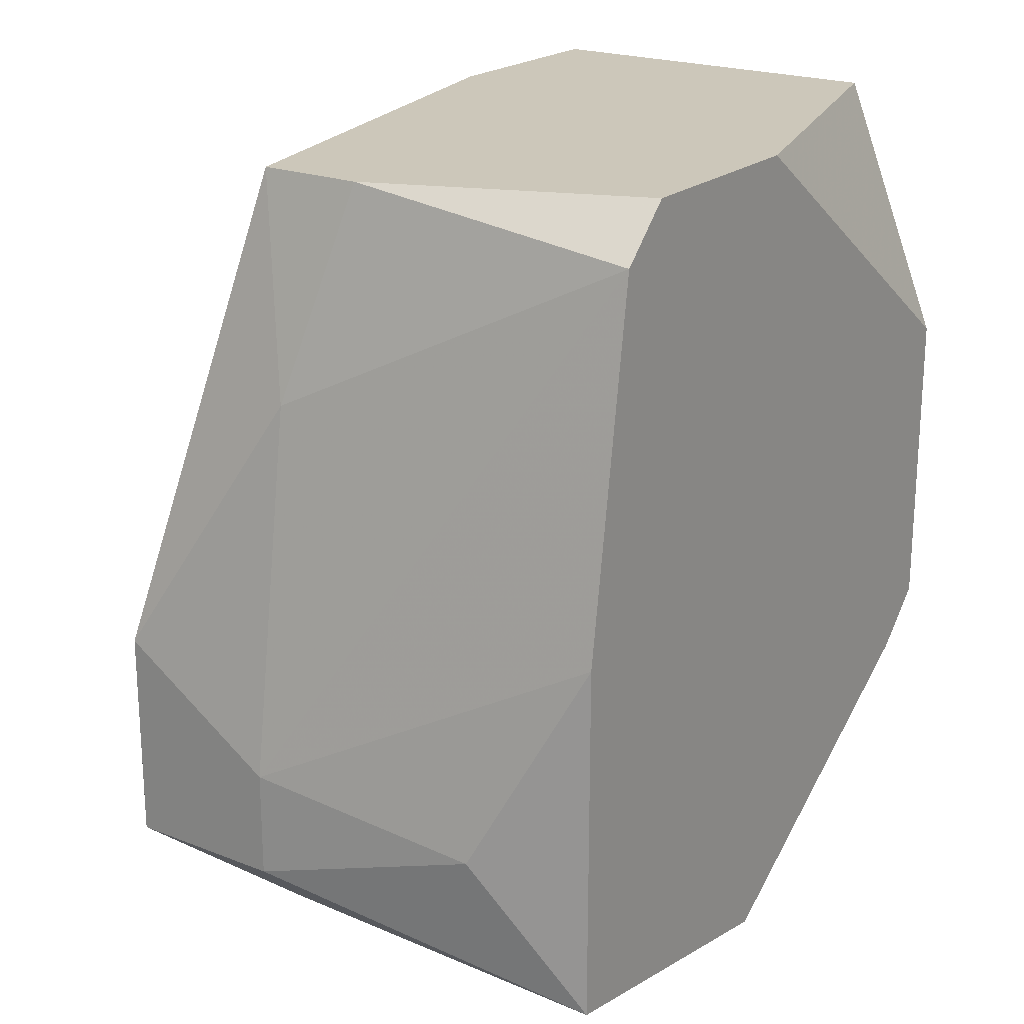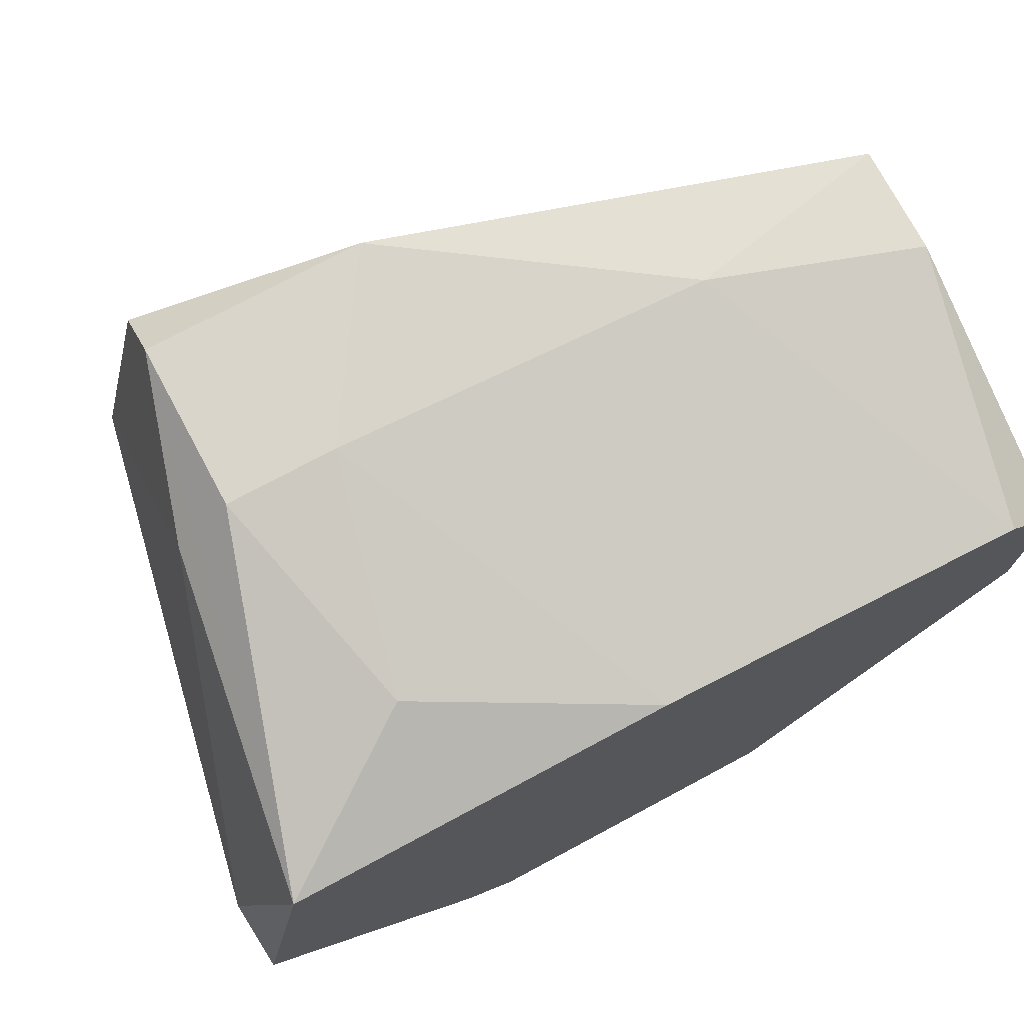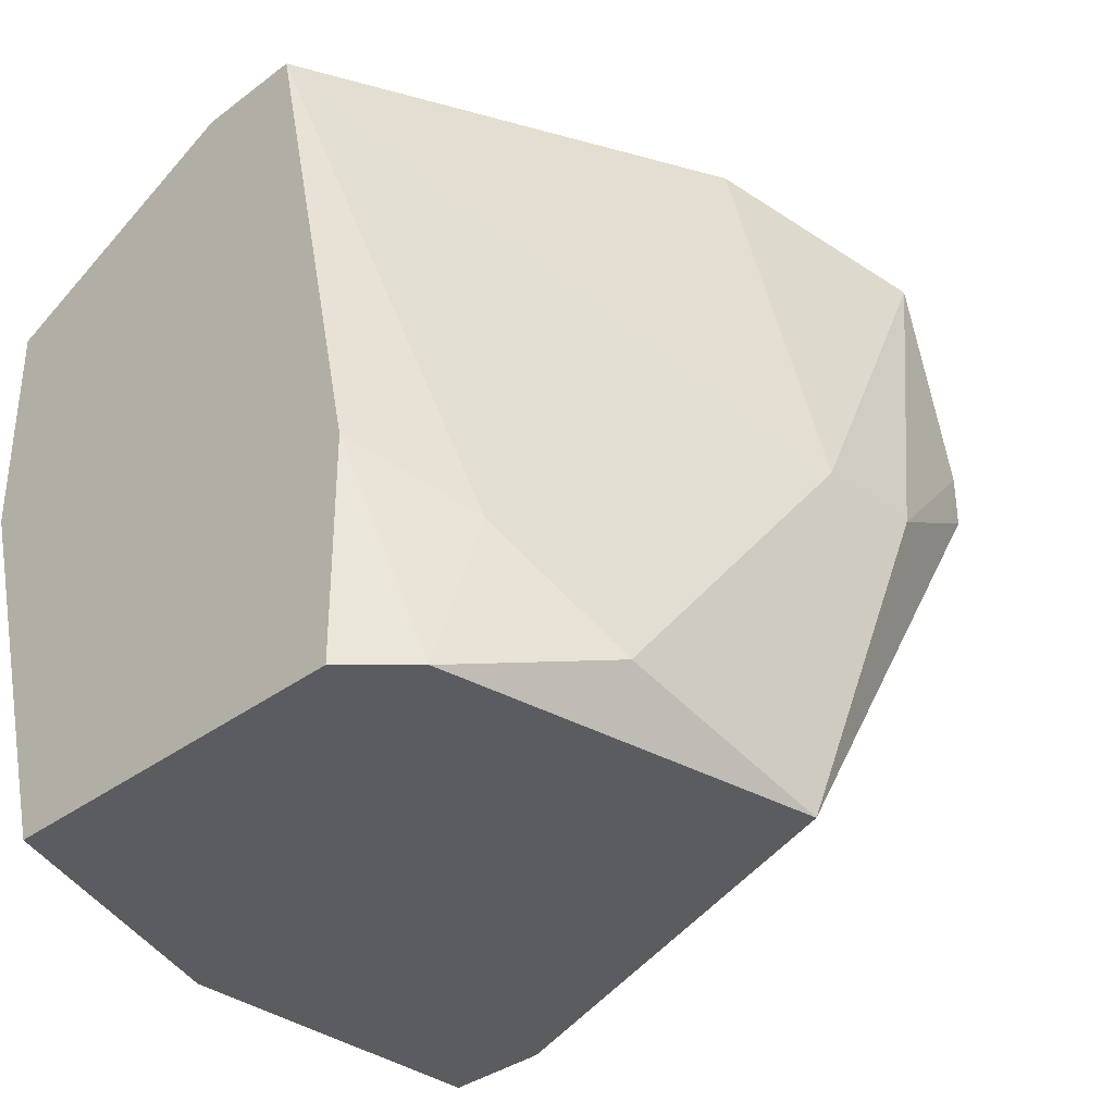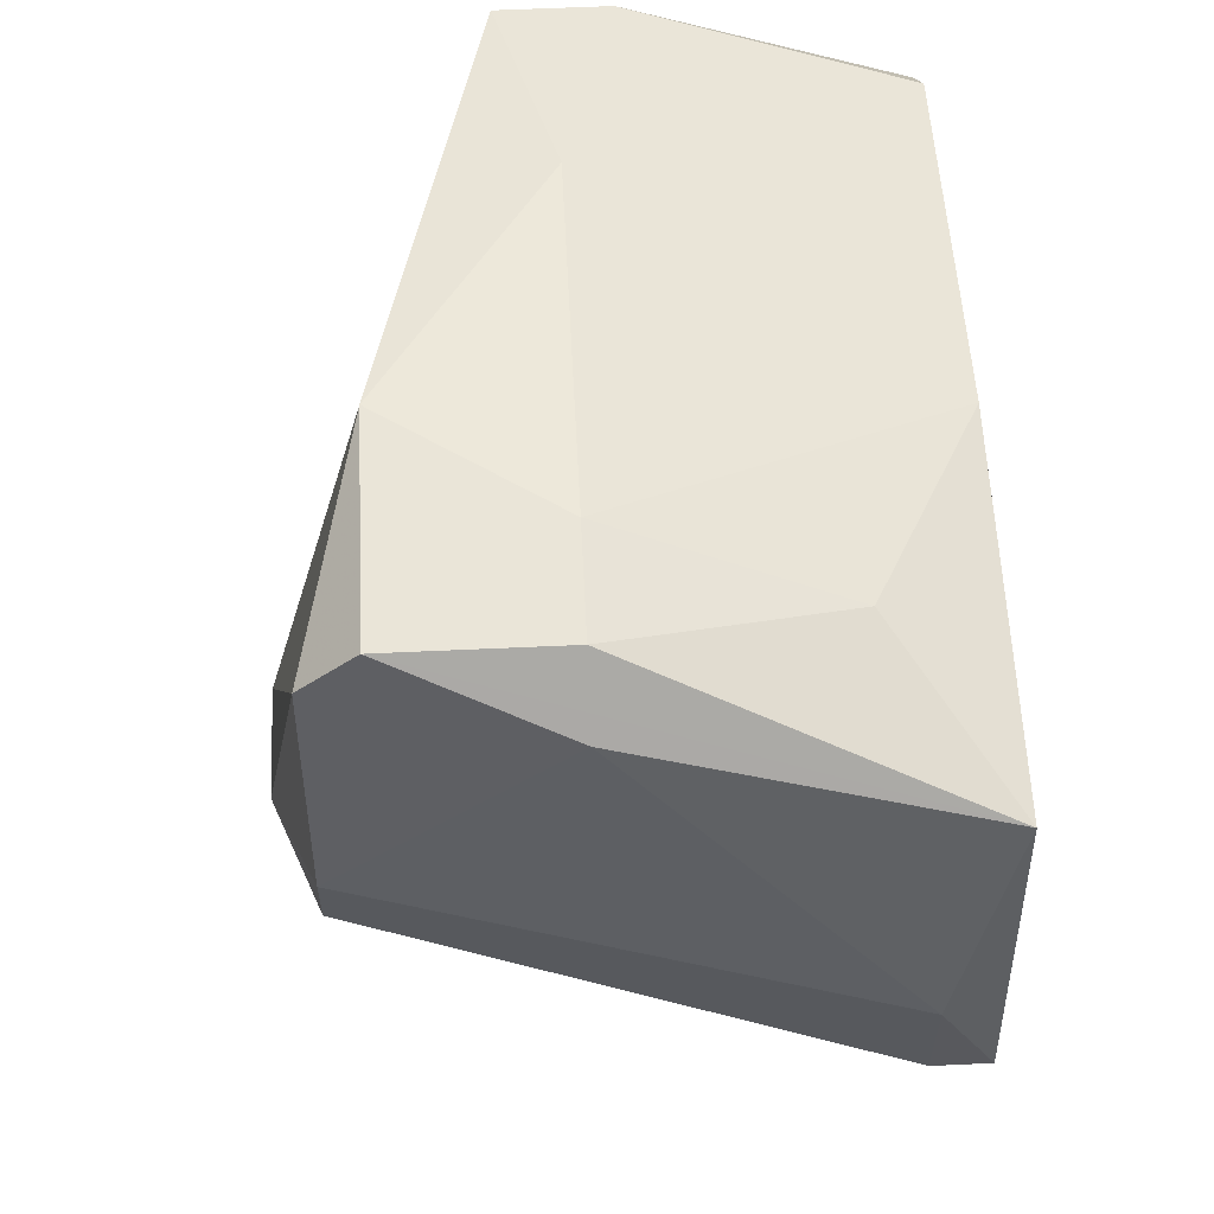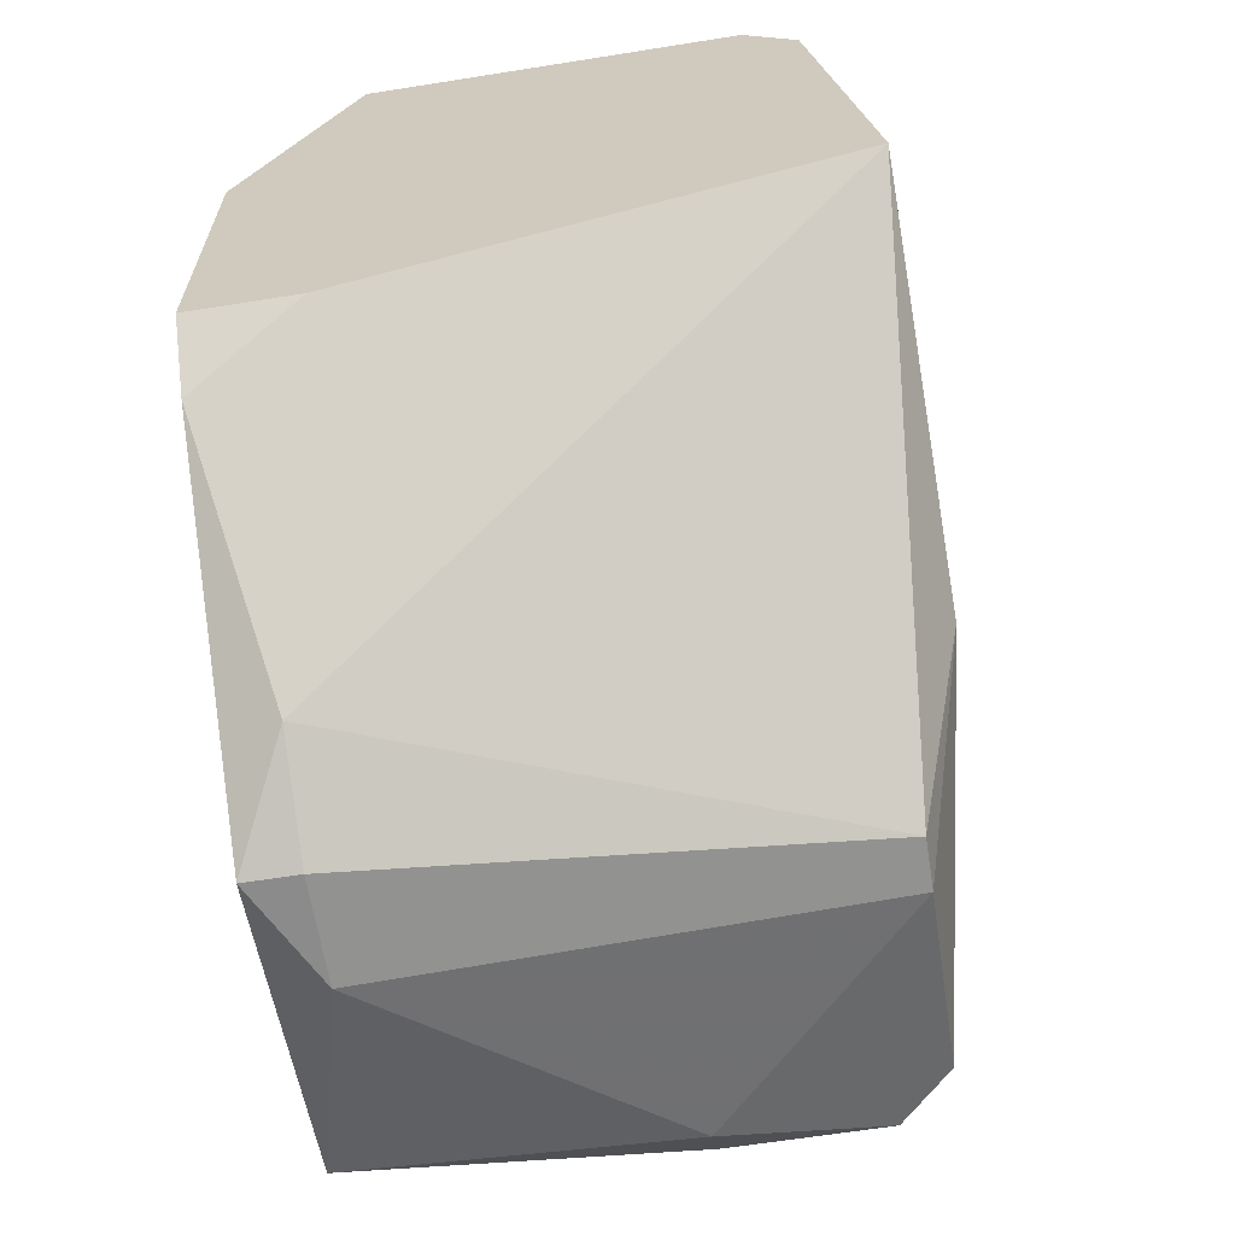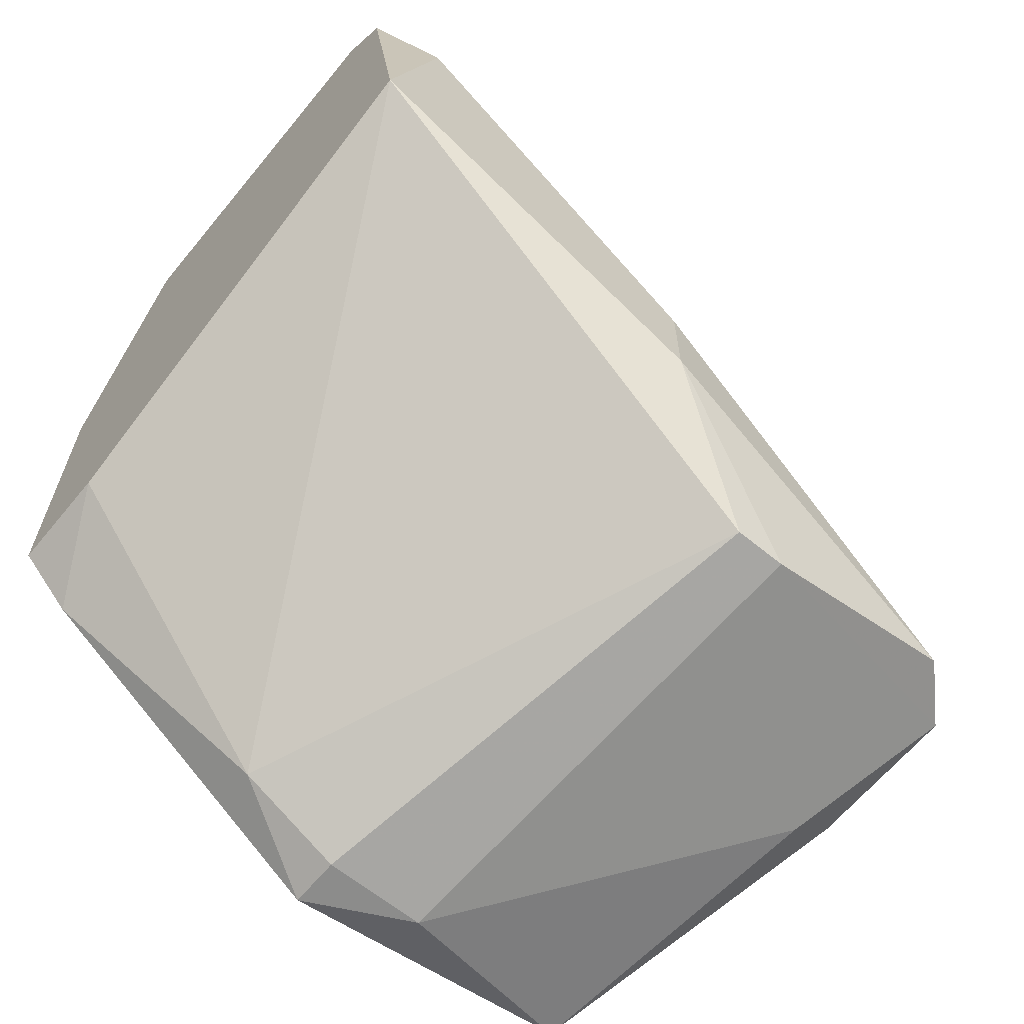
<metadata>
{"format":"obj","ext":"obj","renderer":"f3d","projection":"perspective","resolution":1024,"background":"white","views":[{"elev":21.3,"azim":-145.2,"up":"+Z"},{"elev":74.7,"azim":-118.2,"up":"+Y"},{"elev":-35.0,"azim":44.9,"up":"+Y"},{"elev":59.4,"azim":177.3,"up":"+Y"},{"elev":-64.0,"azim":9.1,"up":"+Z"},{"elev":-64.1,"azim":50.5,"up":"+Z"}]}
</metadata>
<code>
v 0.004201 0.03496 0.01107
v 0.000513 0.009156 0.01291
v 0.000513 0.011 0.01107
v 0.02079 0.009156 0.01844
v 0.000513 0.02943 0.03318
v 0.01895 0.03496 0.009223
v 0.0171 0.009156 0.03318
v 0.01342 0.03312 0.03318
v 0.000513 0.02207 0.003688
v 0.004201 0.009156 0.03318
v 0.01895 0.02575 0.007381
v 0.000513 0.03312 0.005535
v 0.02079 0.011 0.02581
v 0.0171 0.03681 0.0166
v 0.000513 0.009156 0.02397
v 0.000513 0.03128 0.03134
v 0.002357 0.01838 0.005535
v 0.01157 0.03681 0.01291
v 0.02079 0.02207 0.0166
v 0.002357 0.02575 0.003688
v 0.0171 0.03681 0.009223
v 0.000513 0.02207 0.03318
v 0.01157 0.03496 0.02581
v 0.0171 0.01654 0.03318
v 0.004201 0.009156 0.01291
v 0.02079 0.02207 0.01291
v 0.000513 0.03312 0.01844
v 0.01157 0.03681 0.009223
v 0.01157 0.03496 0.007381
v 0.01895 0.009156 0.03134
v 0.009732 0.03312 0.03318
v 0.01895 0.02759 0.007381
v 0.002357 0.02207 0.003688
v 0.01895 0.01469 0.0295
f 24 30 34
f 3 2 5
f 2 4 7
f 5 7 8
f 3 5 9
f 7 5 10
f 2 7 10
f 9 5 12
f 5 2 15
f 2 10 15
f 12 5 16
f 3 9 17
f 11 4 17
f 13 4 19
f 14 8 19
f 6 14 19
f 9 12 20
f 14 6 21
f 18 14 21
f 10 5 22
f 5 15 22
f 15 10 22
f 8 14 23
f 14 18 23
f 18 16 23
f 8 7 24
f 2 3 25
f 4 2 25
f 3 17 25
f 17 4 25
f 4 11 26
f 19 4 26
f 6 19 26
f 1 12 27
f 12 16 27
f 18 1 27
f 16 18 27
f 12 1 28
f 1 18 28
f 21 12 28
f 18 21 28
f 20 12 29
f 12 21 29
f 7 4 30
f 4 13 30
f 24 7 30
f 5 8 31
f 16 5 31
f 8 23 31
f 23 16 31
f 11 20 32
f 21 6 32
f 26 11 32
f 6 26 32
f 20 29 32
f 29 21 32
f 17 9 33
f 11 17 33
f 20 11 33
f 9 20 33
f 13 19 34
f 19 8 34
f 8 24 34
f 30 13 34

</code>
